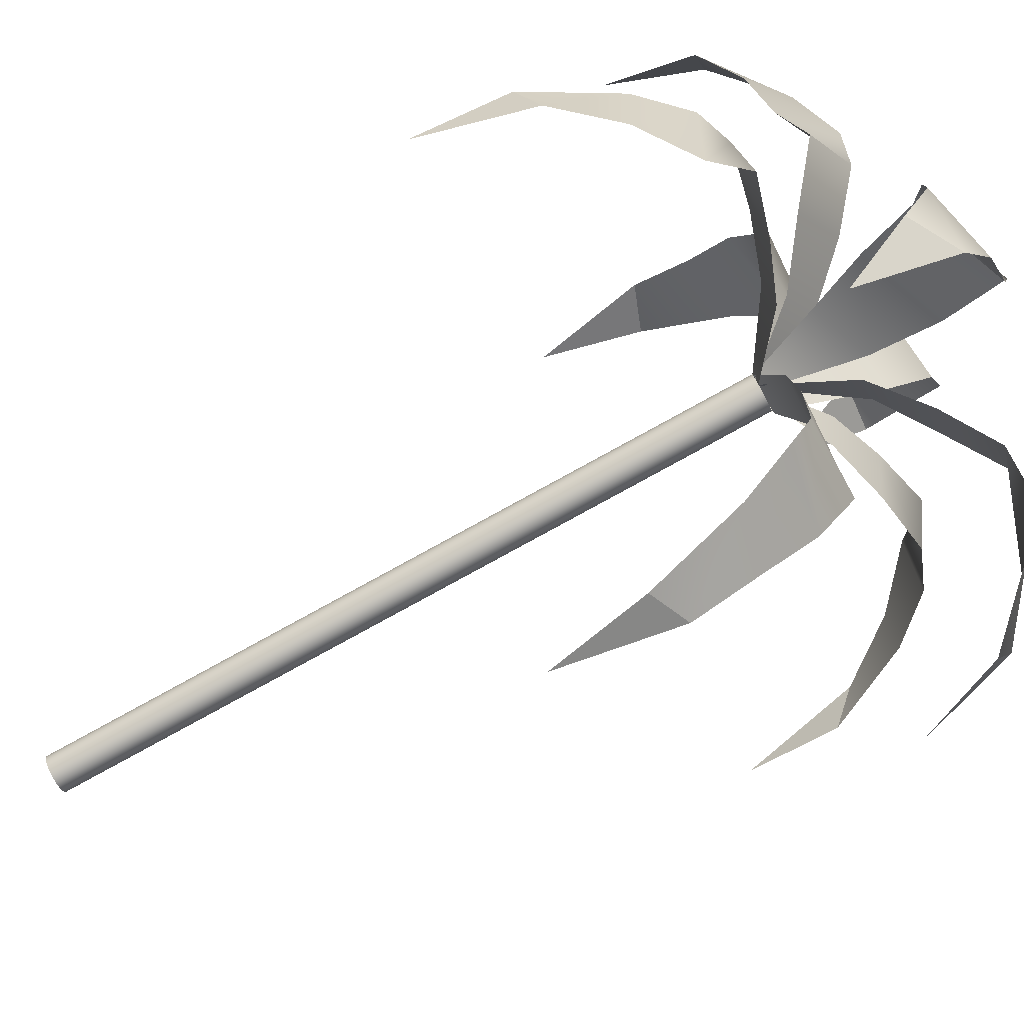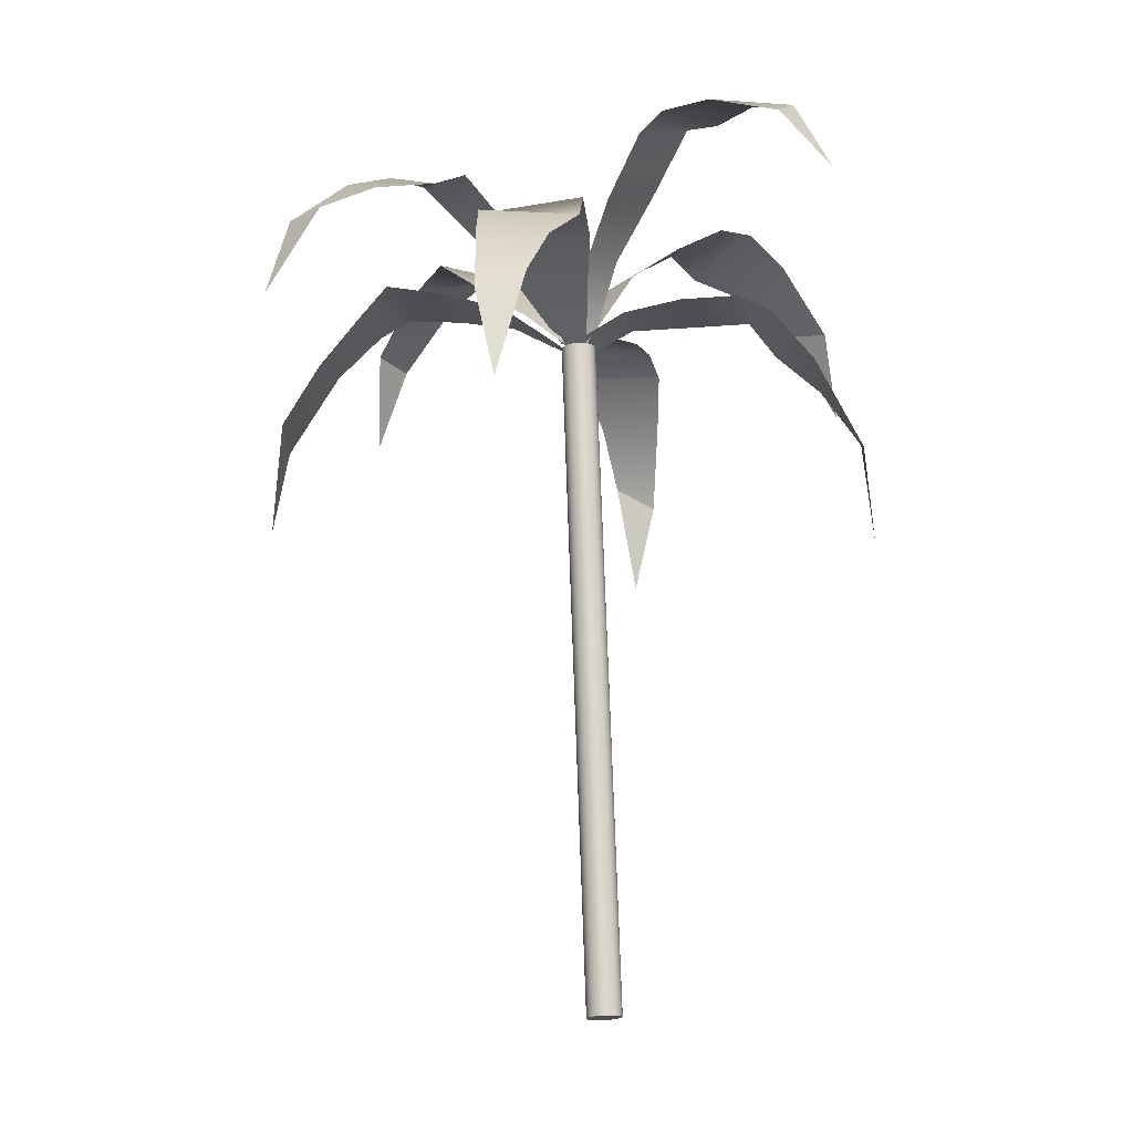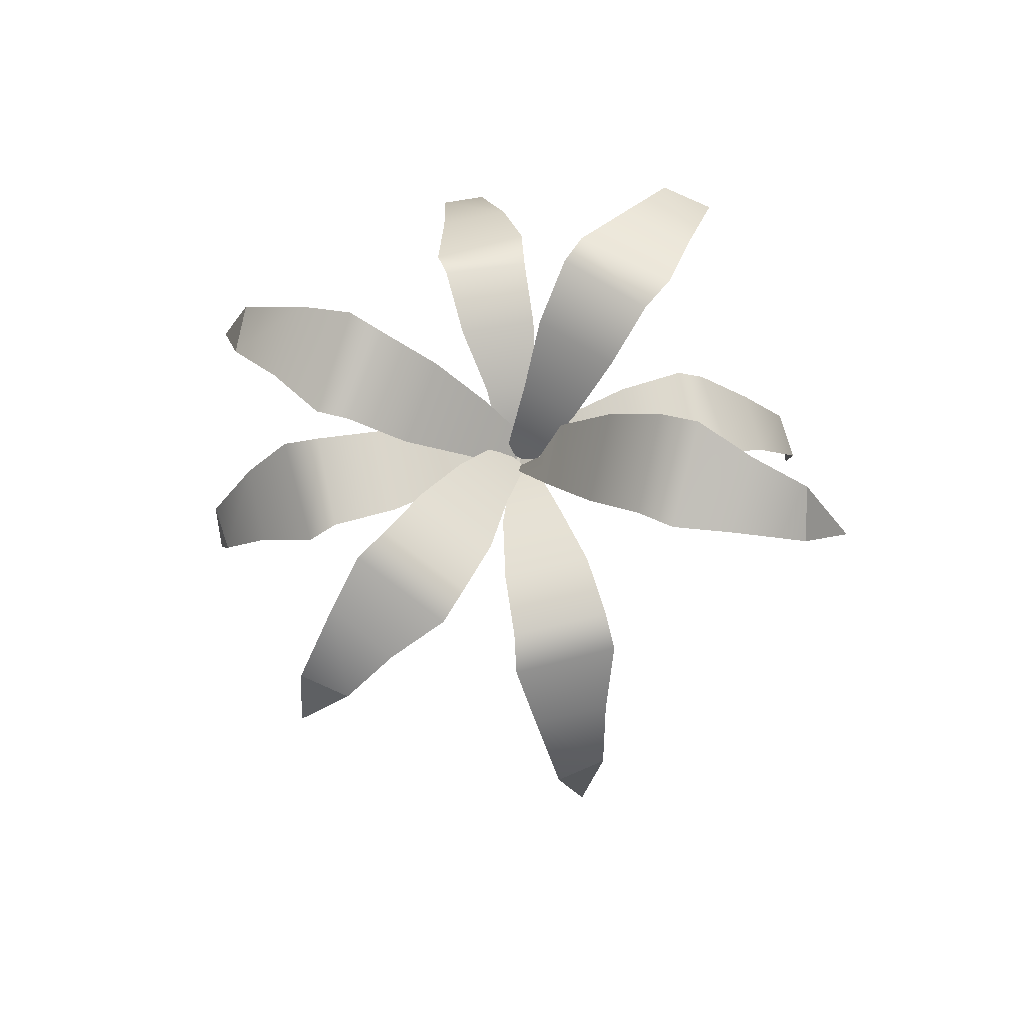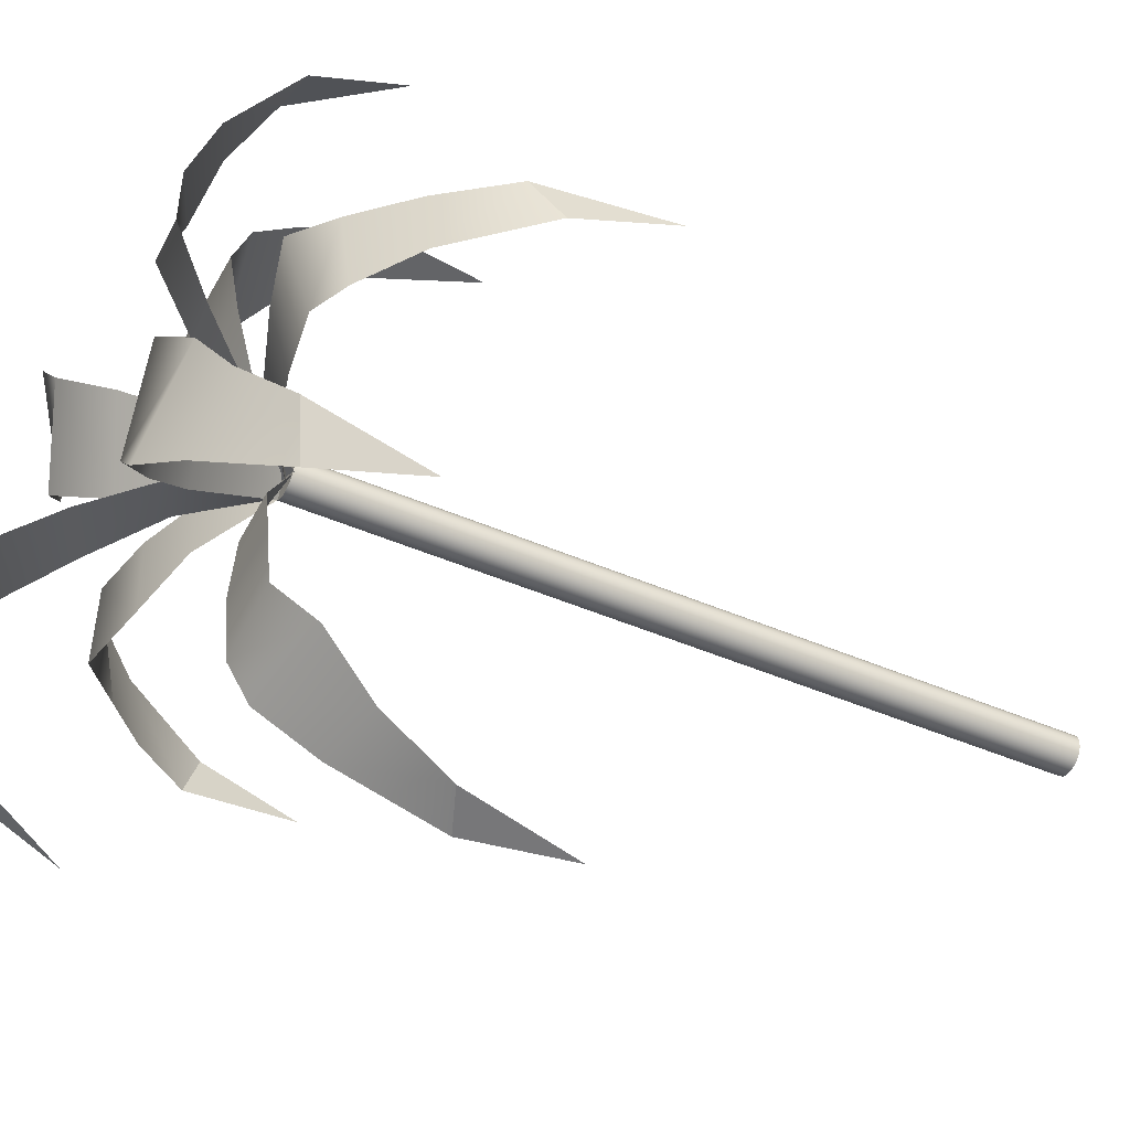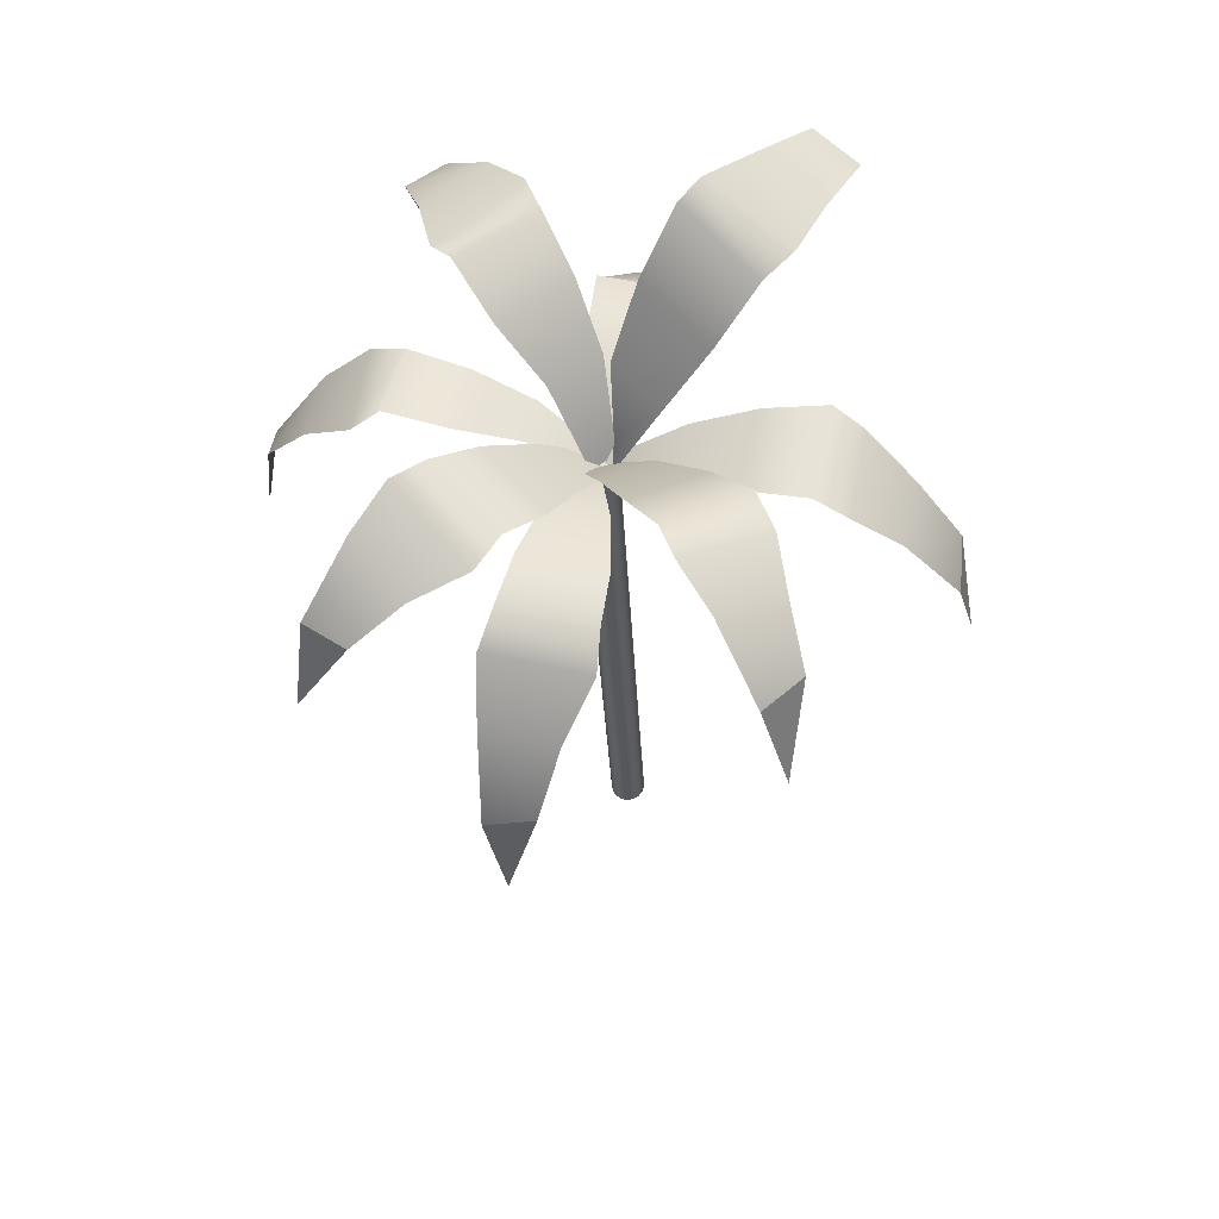
<metadata>
{"format":"obj","ext":"obj","renderer":"f3d","projection":"perspective","resolution":1024,"background":"white","views":[{"elev":-73.9,"azim":120.2,"up":"+Z"},{"elev":-14.4,"azim":111.8,"up":"+Y"},{"elev":78.8,"azim":87.8,"up":"+Y"},{"elev":-39.8,"azim":-114.7,"up":"+Z"},{"elev":60.3,"azim":22.7,"up":"+Y"}]}
</metadata>
<code>
v -238.2 156.6 -241.1
v -237.2 162 -242.1
v -237 164.8 -244.2
v -236.5 166.8 -246.6
v -236.9 168.5 -247.9
v -237.6 167.9 -250.7
v -238.8 167.2 -253.4
v -240.3 165.2 -256.2
v -239.4 161.1 -241.4
v -240.4 165.2 -243.6
v -241.2 167.4 -245.5
v -241.2 168.2 -247.2
v -241.5 167.8 -250
v -241.5 167.1 -253
v -241.7 165.4 -255.9
v -242.2 154.1 -271.3
v -243.5 159.4 -270.4
v -243.8 162.5 -268.3
v -244.4 164.8 -265.9
v -244.1 166.7 -264.7
v -243.4 166.6 -261.9
v -242.3 166.4 -259.1
v -241.6 165.3 -257.3
v -241.5 158.7 -271
v -240.9 163.3 -268.9
v -240.3 165.8 -267
v -240.3 166.8 -265.3
v -240 166.8 -262.5
v -239.9 166.5 -259.5
v -240 165.2 -256.5
v -224.4 158.3 -259.3
v -225.7 163.6 -260.3
v -228 166.1 -260.4
v -230.6 167.9 -260.8
v -232.1 169.4 -260.4
v -234.8 168.6 -259.7
v -237.5 167.5 -258.6
v -240.2 165.3 -257.4
v -225 162.7 -258.1
v -227.5 166.6 -257
v -229.6 168.5 -256.2
v -231.3 169.1 -256.2
v -234.1 168.4 -255.9
v -237 167.4 -255.9
v -240 165.2 -256.4
v -255.8 156.6 -254.2
v -254.8 162.1 -253.5
v -252.7 164.9 -253.5
v -250.3 167.1 -253.2
v -249 168.7 -253.6
v -246.2 168.1 -254.3
v -243.5 167.2 -255.3
v -240.6 165.2 -256
v -255.5 160.9 -255.4
v -253.3 164.9 -256.5
v -251.3 167 -257.3
v -249.6 167.7 -257.4
v -246.8 167.4 -257.7
v -243.9 166.7 -257.7
v -241.2 165.4 -257.4
v -235.2 170.3 -271.7
v -236.6 174.5 -269.4
v -237.9 175.3 -267
v -239.6 175.5 -264.6
v -239.9 175.7 -263
v -240.7 172.9 -260.9
v -241 169.7 -258.7
v -240.5 165.7 -257.8
v -234.4 173.3 -269.4
v -234.7 174.6 -265.9
v -235 174.6 -263.3
v -235.9 174 -261.9
v -237 171.4 -259.8
v -238.4 168.6 -258
v -240 165.3 -256.5
v -247.8 163.7 -242.3
v -245.6 168.1 -243.3
v -244 169.6 -245.3
v -242 170.2 -247.3
v -241.4 171.1 -248.8
v -240.6 169.2 -251.4
v -240.3 167.2 -254.2
v -240.1 165.2 -256.5
v -247.9 167.9 -243.8
v -247 170.6 -246.8
v -246.3 171.7 -249.1
v -245.4 171.5 -250.6
v -244.2 169.7 -253
v -242.8 167.5 -255.3
v -241.5 165.2 -257.1
v -253.4 164.3 -266.5
v -252.8 168.9 -264.3
v -251.1 170.7 -262.3
v -249.5 171.6 -260
v -248.2 172.5 -259.2
v -245.8 170.8 -257.9
v -243.1 169 -257.1
v -240.8 165.4 -256.2
v -251.9 168.4 -266.4
v -249.2 171.4 -265
v -247 172.6 -264
v -245.8 172.6 -262.8
v -243.6 171 -261.2
v -241.6 169 -259.4
v -240.2 165.3 -257.4
v -228.2 165.3 -245.9
v -228.7 169.5 -248.4
v -230.2 170.8 -250.5
v -231.7 171.2 -253
v -233 172 -254
v -235.3 170 -255.2
v -237.9 168 -256.1
v -240.1 165.2 -257
v -229.7 169.5 -246.3
v -232.4 172.1 -248
v -234.5 173.1 -249.3
v -235.7 172.9 -250.5
v -237.7 171 -252.1
v -239.5 168.7 -253.9
v -241.1 165.7 -255.7
v -240.3 132.2 -259.1
v -240.5 132.2 -259
v -240.6 132.2 -258.7
v -240.7 132.2 -258.5
v -240.7 132.1 -258.2
v -240.6 132.1 -258
v -240.4 132.1 -257.8
v -240.2 132.1 -257.6
v -240 132.1 -257.5
v -239.7 132.1 -257.5
v -239.5 132.1 -257.6
v -239.2 132.2 -257.8
v -239.1 132.2 -258
v -239 132.2 -258.3
v -239 132.2 -258.5
v -239.1 132.2 -258.8
v -239.3 132.2 -259
v -239.5 132.2 -259.1
v -239.7 132.2 -259.2
v -240 132.2 -259.2
v -241.1 165.3 -257.5
v -241.3 165.3 -257.4
v -241.5 165.2 -257.2
v -241.6 165.2 -256.9
v -241.6 165.2 -256.6
v -241.5 165.2 -256.4
v -241.3 165.2 -256.2
v -241.1 165.2 -256
v -240.8 165.2 -256
v -240.6 165.2 -256
v -240.3 165.2 -256
v -240.1 165.2 -256.2
v -240 165.2 -256.4
v -239.9 165.3 -256.7
v -239.9 165.3 -256.9
v -240 165.3 -257.2
v -240.1 165.3 -257.4
v -240.4 165.3 -257.5
v -240.6 165.3 -257.6
v -240.9 165.3 -257.6
v -239.9 132.2 -258.4
v -240.7 165.2 -256.8
v -238.2 156.6 -241.1
v -237.2 162 -242.1
v -237 164.8 -244.2
v -236.5 166.8 -246.6
v -236.9 168.5 -247.9
v -237.6 167.9 -250.7
v -238.8 167.2 -253.4
v -240.3 165.2 -256.2
v -239.4 161.1 -241.4
v -240.4 165.2 -243.6
v -241.2 167.4 -245.5
v -241.2 168.2 -247.2
v -241.5 167.8 -250
v -241.5 167.1 -253
v -241.7 165.4 -255.9
v -242.2 154.1 -271.3
v -243.5 159.4 -270.4
v -243.8 162.5 -268.3
v -244.4 164.8 -265.9
v -244.1 166.7 -264.7
v -243.4 166.6 -261.9
v -242.3 166.4 -259.1
v -241.6 165.3 -257.3
v -241.5 158.7 -271
v -240.9 163.3 -268.9
v -240.3 165.8 -267
v -240.3 166.8 -265.3
v -240 166.8 -262.5
v -239.9 166.5 -259.5
v -240 165.2 -256.5
v -224.4 158.3 -259.3
v -225.7 163.6 -260.3
v -228 166.1 -260.4
v -230.6 167.9 -260.8
v -232.1 169.4 -260.4
v -234.8 168.6 -259.7
v -237.5 167.5 -258.6
v -240.2 165.3 -257.4
v -225 162.7 -258.1
v -227.5 166.6 -257
v -229.6 168.5 -256.2
v -231.3 169.1 -256.2
v -234.1 168.4 -255.9
v -237 167.4 -255.9
v -240 165.2 -256.4
v -255.8 156.6 -254.2
v -254.8 162.1 -253.5
v -252.7 164.9 -253.5
v -250.3 167.1 -253.2
v -249 168.7 -253.6
v -246.2 168.1 -254.3
v -243.5 167.2 -255.3
v -240.6 165.2 -256
v -255.5 160.9 -255.4
v -253.3 164.9 -256.5
v -251.3 167 -257.3
v -249.6 167.7 -257.4
v -246.8 167.4 -257.7
v -243.9 166.7 -257.7
v -241.2 165.4 -257.4
v -235.2 170.3 -271.7
v -236.6 174.5 -269.4
v -237.9 175.3 -267
v -239.6 175.5 -264.6
v -239.9 175.7 -263
v -240.7 172.9 -260.9
v -241 169.7 -258.7
v -240.5 165.7 -257.8
v -234.4 173.3 -269.4
v -234.7 174.6 -265.9
v -235 174.6 -263.3
v -235.9 174 -261.9
v -237 171.4 -259.8
v -238.4 168.6 -258
v -240 165.3 -256.5
v -247.8 163.7 -242.3
v -245.6 168.1 -243.3
v -244 169.6 -245.3
v -242 170.2 -247.3
v -241.4 171.1 -248.8
v -240.6 169.2 -251.4
v -240.3 167.2 -254.2
v -240.1 165.2 -256.5
v -247.9 167.9 -243.8
v -247 170.6 -246.8
v -246.3 171.7 -249.1
v -245.4 171.5 -250.6
v -244.2 169.7 -253
v -242.8 167.5 -255.3
v -241.5 165.2 -257.1
v -253.4 164.3 -266.5
v -252.8 168.9 -264.3
v -251.1 170.7 -262.3
v -249.5 171.6 -260
v -248.2 172.5 -259.2
v -245.8 170.8 -257.9
v -243.1 169 -257.1
v -240.8 165.4 -256.2
v -251.9 168.4 -266.4
v -249.2 171.4 -265
v -247 172.6 -264
v -245.8 172.6 -262.8
v -243.6 171 -261.2
v -241.6 169 -259.4
v -240.2 165.3 -257.4
v -228.2 165.3 -245.9
v -228.7 169.5 -248.4
v -230.2 170.8 -250.5
v -231.7 171.2 -253
v -233 172 -254
v -235.3 170 -255.2
v -237.9 168 -256.1
v -240.1 165.2 -257
v -229.7 169.5 -246.3
v -232.4 172.1 -248
v -234.5 173.1 -249.3
v -235.7 172.9 -250.5
v -237.7 171 -252.1
v -239.5 168.7 -253.9
v -241.1 165.7 -255.7
v -240.3 132.2 -259.1
v -240.5 132.2 -259
v -240.6 132.2 -258.7
v -240.7 132.2 -258.5
v -240.7 132.1 -258.2
v -240.6 132.1 -258
v -240.4 132.1 -257.8
v -240.2 132.1 -257.6
v -240 132.1 -257.5
v -239.7 132.1 -257.5
v -239.5 132.1 -257.6
v -239.2 132.2 -257.8
v -239.1 132.2 -258
v -239 132.2 -258.3
v -239 132.2 -258.5
v -239.1 132.2 -258.8
v -239.3 132.2 -259
v -239.5 132.2 -259.1
v -239.7 132.2 -259.2
v -240 132.2 -259.2
v -241.1 165.3 -257.5
v -241.3 165.3 -257.4
v -241.5 165.2 -257.2
v -241.6 165.2 -256.9
v -241.6 165.2 -256.6
v -241.5 165.2 -256.4
v -241.3 165.2 -256.2
v -241.1 165.2 -256
v -240.8 165.2 -256
v -240.6 165.2 -256
v -240.3 165.2 -256
v -240.1 165.2 -256.2
v -240 165.2 -256.4
v -239.9 165.3 -256.7
v -239.9 165.3 -256.9
v -240 165.3 -257.2
v -240.1 165.3 -257.4
v -240.4 165.3 -257.5
v -240.6 165.3 -257.6
v -240.9 165.3 -257.6
v -239.9 132.2 -258.4
v -240.7 165.2 -256.8
f 1 2 9
f 3 10 2
f 2 10 9
f 4 11 3
f 3 11 10
f 5 12 4
f 4 12 11
f 5 6 12
f 12 6 13
f 6 7 13
f 13 7 14
f 7 8 14
f 14 8 15
f 16 17 24
f 18 25 17
f 17 25 24
f 19 26 18
f 18 26 25
f 20 27 19
f 19 27 26
f 20 21 27
f 27 21 28
f 21 22 28
f 28 22 29
f 22 23 29
f 29 23 30
f 31 32 39
f 33 40 32
f 32 40 39
f 34 41 33
f 33 41 40
f 35 42 34
f 34 42 41
f 35 36 42
f 42 36 43
f 36 37 43
f 43 37 44
f 38 45 37
f 37 45 44
f 46 47 54
f 48 55 47
f 47 55 54
f 49 56 48
f 48 56 55
f 50 57 49
f 49 57 56
f 50 51 57
f 57 51 58
f 51 52 58
f 58 52 59
f 53 60 52
f 52 60 59
f 61 62 69
f 63 70 62
f 62 70 69
f 64 71 63
f 63 71 70
f 65 72 64
f 64 72 71
f 65 66 72
f 72 66 73
f 66 67 73
f 73 67 74
f 67 68 74
f 74 68 75
f 76 77 84
f 78 85 77
f 77 85 84
f 79 86 78
f 78 86 85
f 80 87 79
f 79 87 86
f 80 81 87
f 87 81 88
f 81 82 88
f 88 82 89
f 82 83 89
f 89 83 90
f 91 92 99
f 93 100 92
f 92 100 99
f 94 101 93
f 93 101 100
f 95 102 94
f 94 102 101
f 95 96 102
f 102 96 103
f 96 97 103
f 103 97 104
f 98 105 97
f 97 105 104
f 106 107 114
f 108 115 107
f 107 115 114
f 109 116 108
f 108 116 115
f 110 117 109
f 109 117 116
f 110 111 117
f 117 111 118
f 111 112 118
f 118 112 119
f 113 120 112
f 112 120 119
f 121 122 141
f 141 122 142
f 122 123 142
f 142 123 143
f 123 124 143
f 143 124 144
f 124 125 144
f 144 125 145
f 125 126 145
f 145 126 146
f 126 127 146
f 146 127 147
f 127 128 147
f 147 128 148
f 128 129 148
f 148 129 149
f 129 130 149
f 149 130 150
f 130 131 150
f 150 131 151
f 131 132 151
f 151 132 152
f 132 133 152
f 152 133 153
f 133 134 153
f 153 134 154
f 134 135 154
f 154 135 155
f 135 136 155
f 155 136 156
f 136 137 156
f 156 137 157
f 137 138 157
f 157 138 158
f 138 139 158
f 158 139 159
f 139 140 159
f 159 140 160
f 140 121 160
f 160 121 141
f 122 121 161
f 123 122 161
f 124 123 161
f 125 124 161
f 126 125 161
f 127 126 161
f 128 127 161
f 129 128 161
f 130 129 161
f 131 130 161
f 132 131 161
f 133 132 161
f 134 133 161
f 135 134 161
f 136 135 161
f 137 136 161
f 138 137 161
f 139 138 161
f 140 139 161
f 121 140 161
f 141 142 162
f 142 143 162
f 143 144 162
f 144 145 162
f 145 146 162
f 146 147 162
f 147 148 162
f 148 149 162
f 149 150 162
f 150 151 162
f 151 152 162
f 152 153 162
f 153 154 162
f 154 155 162
f 155 156 162
f 156 157 162
f 157 158 162
f 158 159 162
f 159 160 162
f 160 141 162
f 163 164 171
f 165 172 164
f 164 172 171
f 166 173 165
f 165 173 172
f 167 174 166
f 166 174 173
f 167 168 174
f 174 168 175
f 168 169 175
f 175 169 176
f 169 170 176
f 176 170 177
f 178 179 186
f 180 187 179
f 179 187 186
f 181 188 180
f 180 188 187
f 182 189 181
f 181 189 188
f 182 183 189
f 189 183 190
f 183 184 190
f 190 184 191
f 184 185 191
f 191 185 192
f 193 194 201
f 195 202 194
f 194 202 201
f 196 203 195
f 195 203 202
f 197 204 196
f 196 204 203
f 197 198 204
f 204 198 205
f 198 199 205
f 205 199 206
f 200 207 199
f 199 207 206
f 208 209 216
f 210 217 209
f 209 217 216
f 211 218 210
f 210 218 217
f 212 219 211
f 211 219 218
f 212 213 219
f 219 213 220
f 213 214 220
f 220 214 221
f 215 222 214
f 214 222 221
f 223 224 231
f 225 232 224
f 224 232 231
f 226 233 225
f 225 233 232
f 227 234 226
f 226 234 233
f 227 228 234
f 234 228 235
f 228 229 235
f 235 229 236
f 229 230 236
f 236 230 237
f 238 239 246
f 240 247 239
f 239 247 246
f 241 248 240
f 240 248 247
f 242 249 241
f 241 249 248
f 242 243 249
f 249 243 250
f 243 244 250
f 250 244 251
f 244 245 251
f 251 245 252
f 253 254 261
f 255 262 254
f 254 262 261
f 256 263 255
f 255 263 262
f 257 264 256
f 256 264 263
f 257 258 264
f 264 258 265
f 258 259 265
f 265 259 266
f 260 267 259
f 259 267 266
f 268 269 276
f 270 277 269
f 269 277 276
f 271 278 270
f 270 278 277
f 272 279 271
f 271 279 278
f 272 273 279
f 279 273 280
f 273 274 280
f 280 274 281
f 275 282 274
f 274 282 281
f 283 284 303
f 303 284 304
f 284 285 304
f 304 285 305
f 285 286 305
f 305 286 306
f 286 287 306
f 306 287 307
f 287 288 307
f 307 288 308
f 288 289 308
f 308 289 309
f 289 290 309
f 309 290 310
f 290 291 310
f 310 291 311
f 291 292 311
f 311 292 312
f 292 293 312
f 312 293 313
f 293 294 313
f 313 294 314
f 294 295 314
f 314 295 315
f 295 296 315
f 315 296 316
f 296 297 316
f 316 297 317
f 297 298 317
f 317 298 318
f 298 299 318
f 318 299 319
f 299 300 319
f 319 300 320
f 300 301 320
f 320 301 321
f 301 302 321
f 321 302 322
f 302 283 322
f 322 283 303
f 284 283 323
f 285 284 323
f 286 285 323
f 287 286 323
f 288 287 323
f 289 288 323
f 290 289 323
f 291 290 323
f 292 291 323
f 293 292 323
f 294 293 323
f 295 294 323
f 296 295 323
f 297 296 323
f 298 297 323
f 299 298 323
f 300 299 323
f 301 300 323
f 302 301 323
f 283 302 323
f 303 304 324
f 304 305 324
f 305 306 324
f 306 307 324
f 307 308 324
f 308 309 324
f 309 310 324
f 310 311 324
f 311 312 324
f 312 313 324
f 313 314 324
f 314 315 324
f 315 316 324
f 316 317 324
f 317 318 324
f 318 319 324
f 319 320 324
f 320 321 324
f 321 322 324
f 322 303 324

</code>
